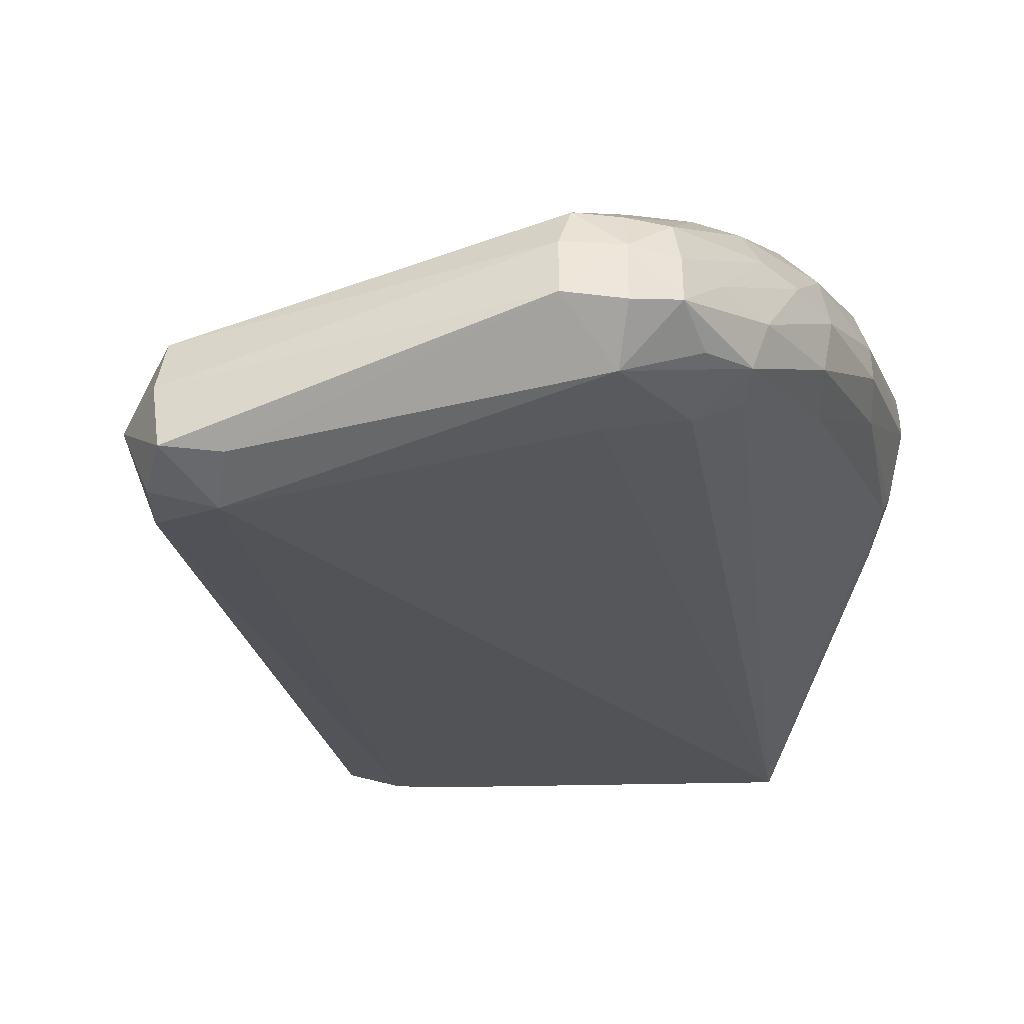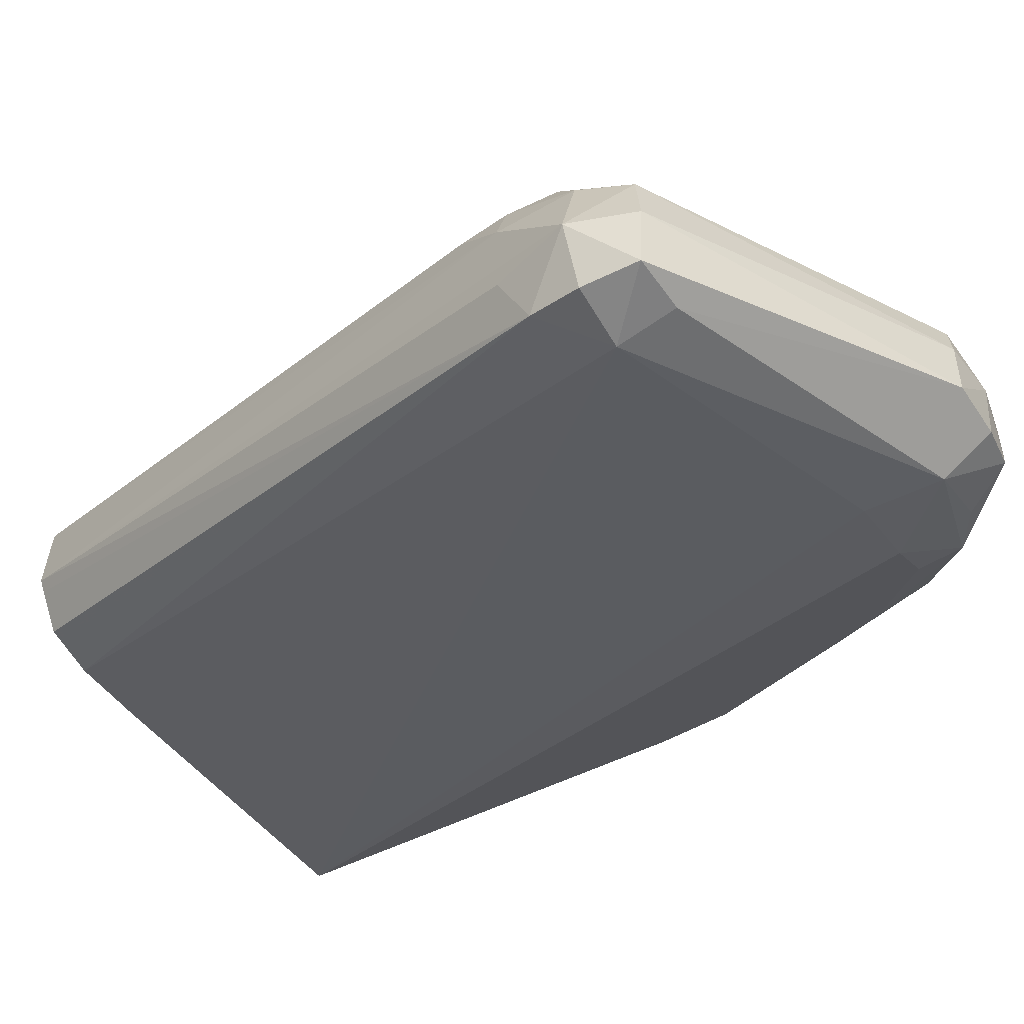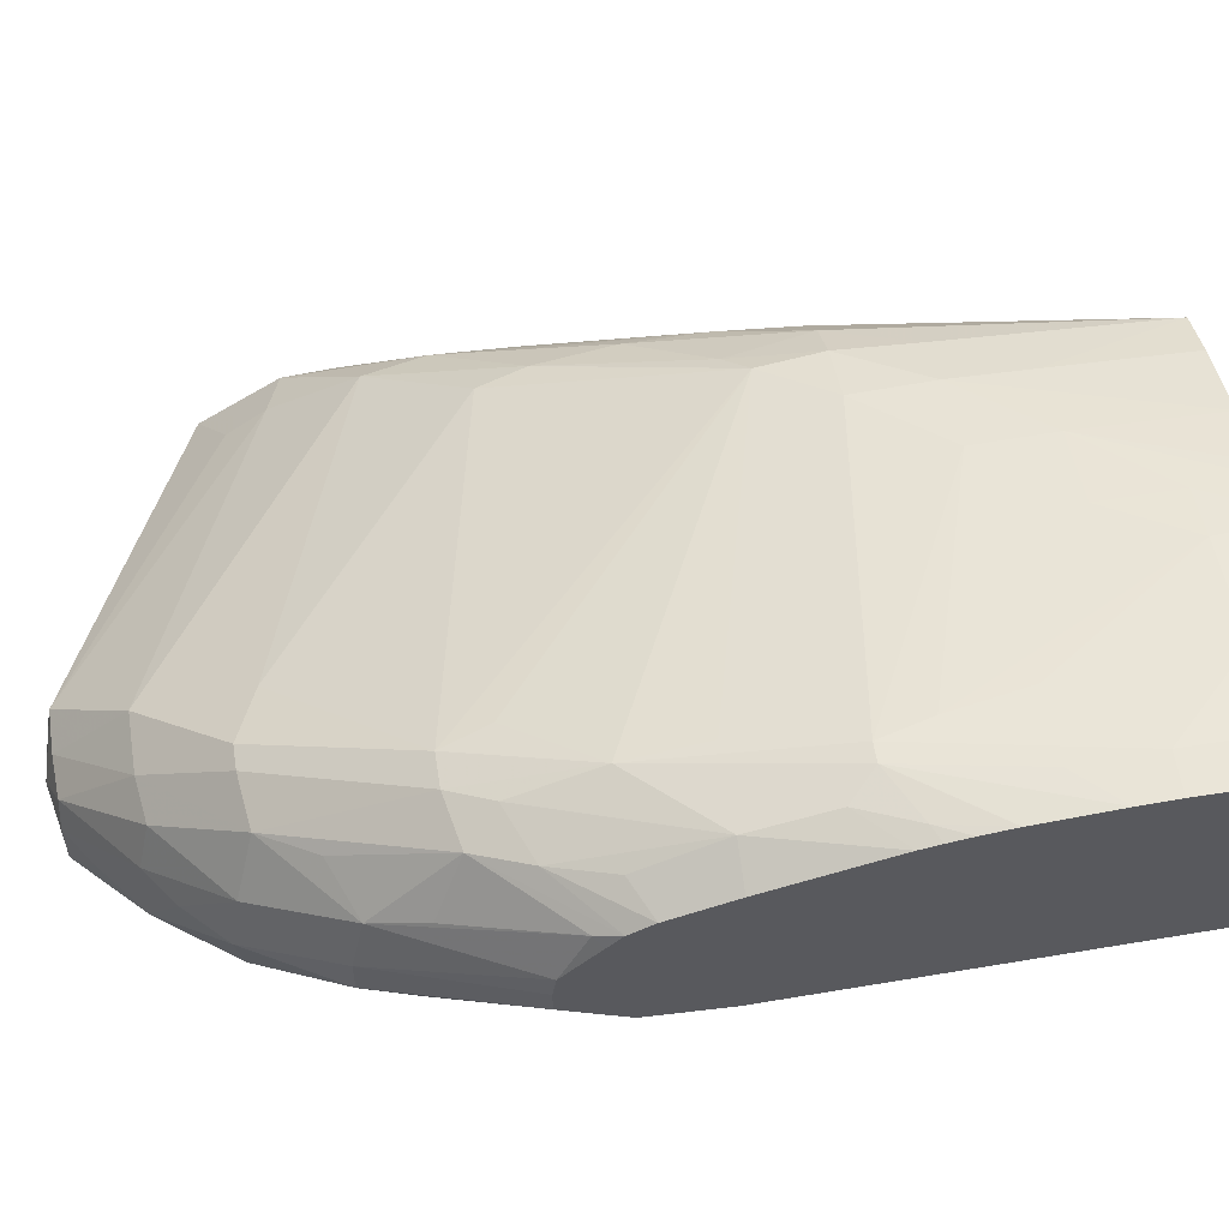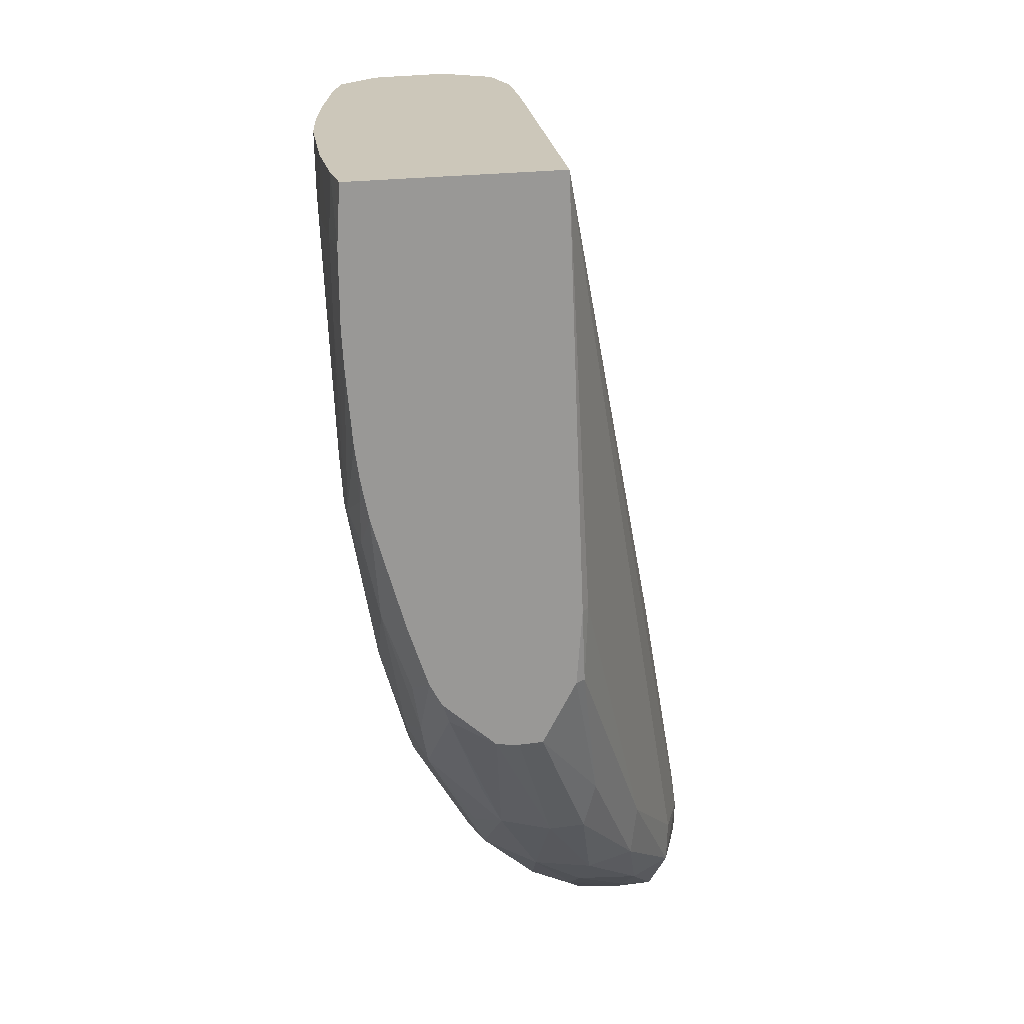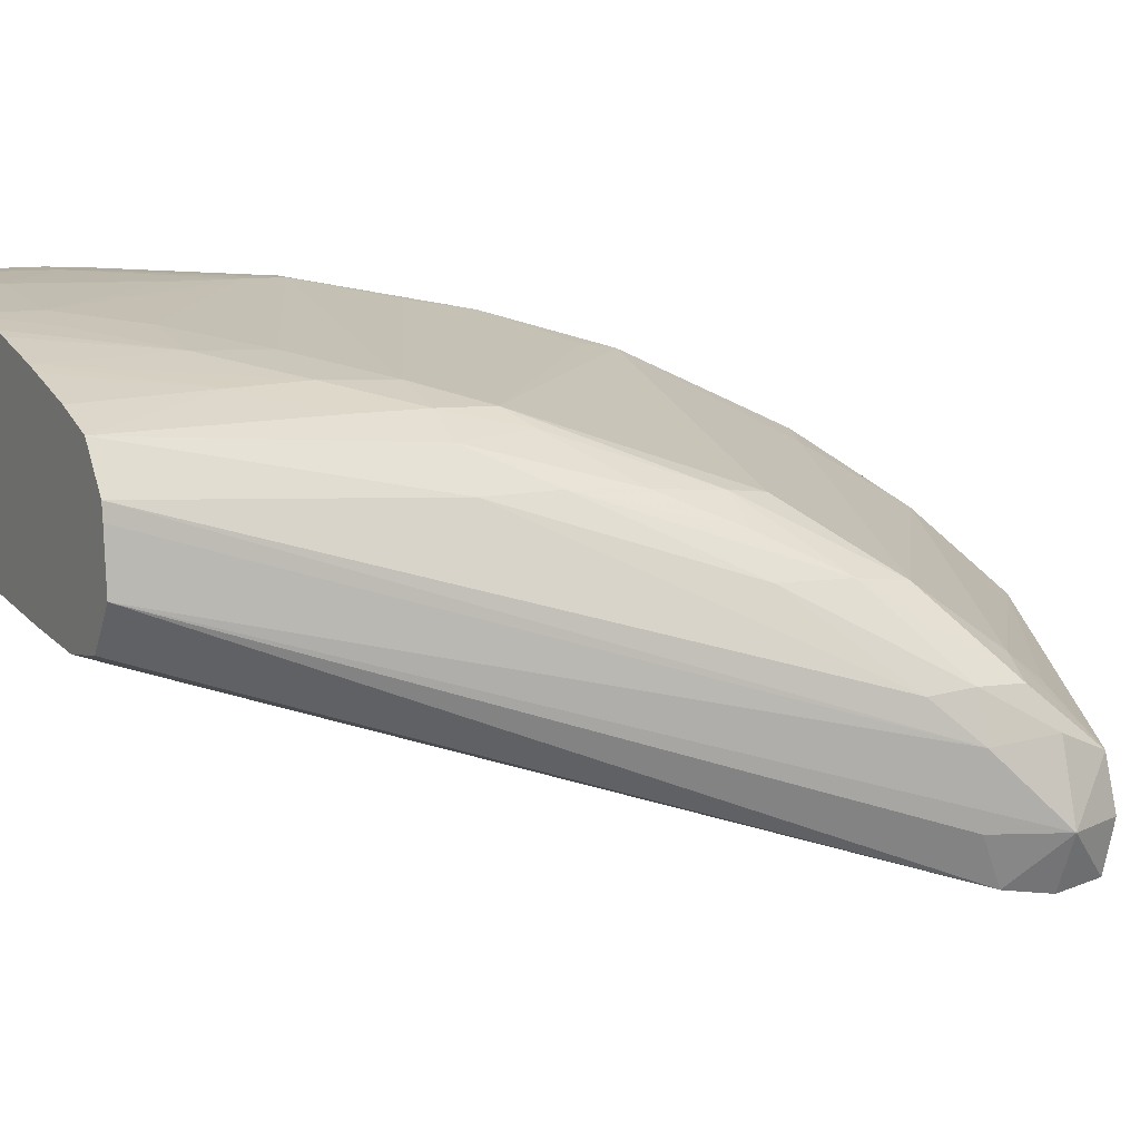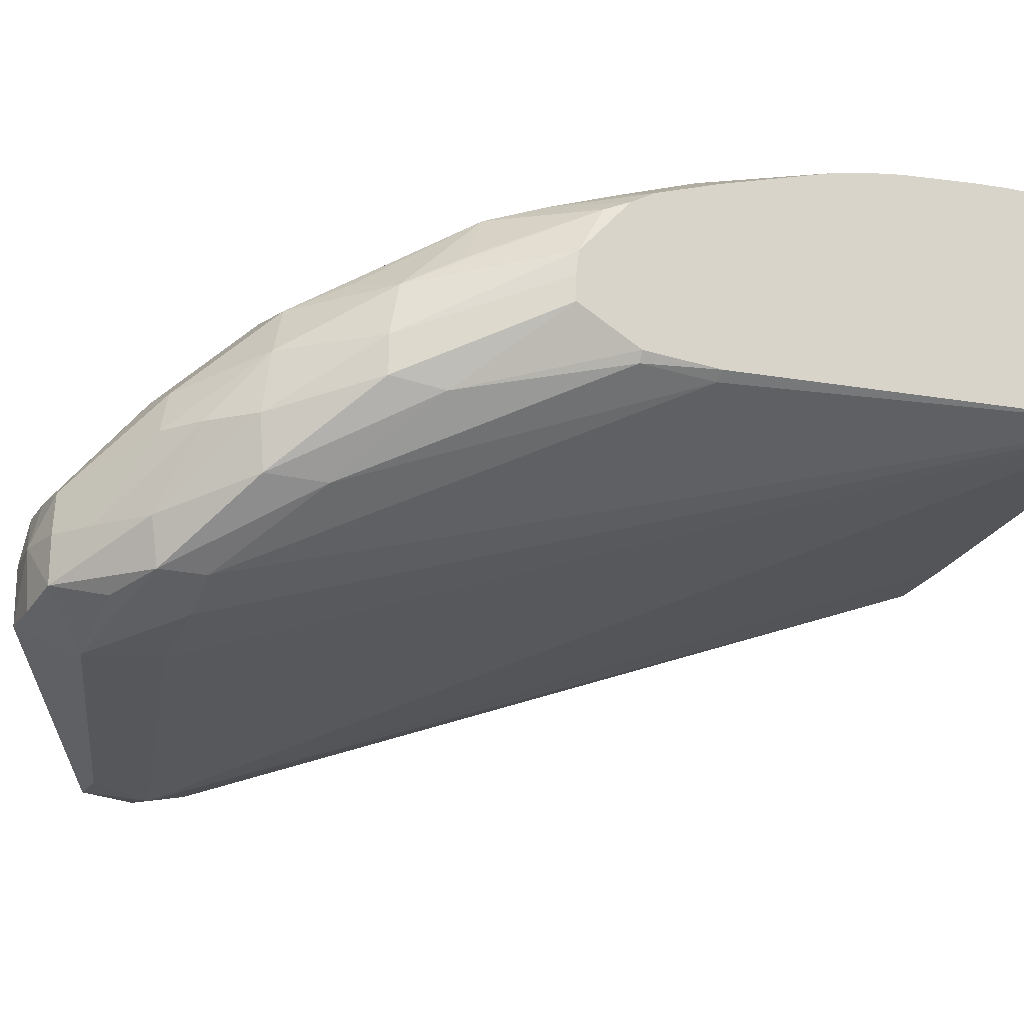
<metadata>
{"format":"obj","ext":"obj","renderer":"f3d","projection":"perspective","resolution":1024,"background":"white","views":[{"elev":-39.6,"azim":-8.6,"up":"+Z"},{"elev":-50.2,"azim":-58.7,"up":"+Z"},{"elev":57.4,"azim":81.1,"up":"+Z"},{"elev":21.3,"azim":76.2,"up":"+Y"},{"elev":11.2,"azim":-119.5,"up":"+Z"},{"elev":-18.9,"azim":66.2,"up":"+Z"}]}
</metadata>
<code>
v -0.02991 -0.05493 0.007281
v -0.02934 -0.05405 0.006412
v -0.02949 -0.05493 0.006258
v -0.02939 -0.05586 0.006343
v -0.02953 -0.05598 0.007281
v -0.0294 -0.05585 0.008257
v -0.02952 -0.05493 0.008661
v -0.02952 -0.05361 0.008605
v -0.02595 -0.042 0.01125
v -0.02948 -0.05361 0.007333
v -0.02846 -0.05493 0.006084
v -0.02583 -0.042 0.01106
v -0.02541 -0.042 0.01043
v -0.0252 -0.042 0.01039
v -0.02449 -0.042 0.01026
v -0.02846 -0.05591 0.006308
v -0.02414 -0.05842 0.007632
v -0.02413 -0.05841 0.008605
v -0.02392 -0.0583 0.009339
v -0.02846 -0.05541 0.009148
v -0.02846 -0.05475 0.009653
v -0.02923 -0.05449 0.009382
v -0.02924 -0.05361 0.009434
v -0.02918 -0.05277 0.009375
v -0.02584 -0.042 0.01258
v -0.02587 -0.042 0.01228
v -0.02317 -0.05626 0.007122
v -0.02317 -0.05758 0.007038
v -0.02317 -0.042 0.01038
v -0.01719 -0.042 0.01109
v -0.02317 -0.05844 0.007607
v -0.02317 -0.0585 0.008605
v -0.02317 -0.0583 0.009349
v -0.02287 -0.05707 0.01072
v -0.02801 -0.05332 0.01077
v -0.02812 -0.05229 0.01093
v -0.02804 -0.05096 0.01097
v -0.02674 -0.04699 0.01233
v -0.0253 -0.042 0.01335
v -0.02184 -0.05626 0.00746
v -0.02109 -0.05704 0.007869
v -0.02189 -0.05752 0.007622
v -0.02236 -0.05833 0.007806
v -0.01719 -0.042 0.01476
v -0.01719 -0.04963 0.01078
v -0.01735 -0.04964 0.01063
v -0.02106 -0.05626 0.007855
v -0.02236 -0.05833 0.008605
v -0.02245 -0.05827 0.009304
v -0.02184 -0.05706 0.01072
v -0.02098 -0.05564 0.01195
v -0.02139 -0.05564 0.01195
v -0.02228 -0.05524 0.01187
v -0.02663 -0.05177 0.01198
v -0.02681 -0.05096 0.01211
v -0.02747 -0.05096 0.01163
v -0.02684 -0.04832 0.01233
v -0.02613 -0.04699 0.01299
v -0.02449 -0.04435 0.01372
v -0.02449 -0.042 0.01366
v -0.02541 -0.04567 0.01338
v -0.02085 -0.05721 0.008605
v -0.01952 -0.05493 0.008993
v -0.01966 -0.05592 0.009061
v -0.0217 -0.05787 0.008605
v -0.01756 -0.042 0.01477
v -0.01719 -0.04302 0.01481
v -0.01719 -0.05096 0.01087
v -0.01729 -0.05096 0.0107
v -0.02086 -0.05716 0.009928
v -0.0211 -0.05696 0.01064
v -0.0201 -0.05554 0.01184
v -0.01953 -0.05308 0.0133
v -0.02009 -0.05308 0.0133
v -0.02538 -0.04807 0.01333
v -0.02582 -0.04843 0.01304
v -0.02689 -0.04964 0.01224
v -0.02547 -0.04699 0.01338
v -0.02317 -0.042 0.01405
v -0.02346 -0.042 0.01396
v -0.02449 -0.04567 0.01375
v -0.01952 -0.05603 0.009928
v -0.02019 -0.05669 0.009928
v -0.01824 -0.05361 0.01019
v -0.01841 -0.05447 0.01036
v -0.01787 -0.042 0.01478
v -0.01787 -0.04302 0.01483
v -0.01719 -0.04435 0.0148
v -0.01719 -0.05203 0.01147
v -0.0196 -0.05585 0.01096
v -0.01855 -0.05426 0.01189
v -0.01943 -0.05465 0.01219
v -0.01864 -0.0529 0.01321
v -0.01913 -0.05239 0.01351
v -0.0192 -0.05096 0.01396
v -0.02031 -0.05229 0.01344
v -0.0192 -0.04964 0.01419
v -0.02449 -0.04699 0.01367
v -0.02214 -0.042 0.01432
v -0.02317 -0.04435 0.01409
v -0.02317 -0.04567 0.01404
v -0.01841 -0.05447 0.011
v -0.0192 -0.042 0.01474
v -0.0192 -0.04302 0.01476
v -0.01787 -0.04435 0.0148
v -0.01719 -0.04499 0.01476
v -0.01719 -0.05203 0.01189
v -0.01719 -0.05197 0.01229
v -0.01732 -0.0515 0.0131
v -0.01819 -0.05338 0.01232
v -0.01719 -0.05111 0.01323
v -0.0182 -0.05202 0.01342
v -0.01787 -0.04964 0.01414
v -0.01834 -0.04784 0.01459
v -0.01865 -0.04784 0.01459
v -0.02184 -0.042 0.01439
v -0.02184 -0.04435 0.01434
v -0.02184 -0.04302 0.01437
v -0.02122 -0.042 0.01451
v -0.01887 -0.04699 0.01462
v -0.02103 -0.042 0.01455
v -0.02097 -0.04302 0.01453
v -0.0191 -0.04567 0.01466
v -0.01787 -0.04567 0.01472
v -0.01719 -0.04632 0.01464
v -0.01719 -0.05136 0.01296
v -0.01719 -0.05071 0.01346
v -0.01781 -0.05102 0.01364
v -0.01719 -0.04964 0.01382
v -0.01719 -0.0476 0.01441
v -0.01789 -0.0483 0.01444
v -0.01746 -0.04739 0.01453
v -0.01719 -0.04687 0.01456
v -0.01719 -0.04726 0.01448
f 65 83 70
f 72 93 73
f 72 92 93
f 72 91 92
f 72 90 91
f 71 90 72
f 70 83 90
f 70 90 71
f 73 93 94
f 68 84 69
f 68 89 84
f 67 86 87
f 66 86 67
f 67 87 88
f 79 81 100
f 73 95 74
f 74 95 96
f 74 96 75
f 75 97 98
f 75 98 78
f 75 78 76
f 75 96 95
f 75 95 97
f 78 98 81
f 79 100 99
f 81 98 101
f 81 101 100
f 64 85 82
f 82 85 102
f 73 94 95
f 64 84 85
f 51 72 73
f 63 69 84
f 82 102 90
f 46 63 47
f 48 65 70
f 48 70 49
f 49 70 71
f 49 71 50
f 50 71 72
f 50 72 51
f 51 73 74
f 51 74 52
f 52 74 53
f 53 74 54
f 54 74 75
f 54 75 55
f 63 84 64
f 55 75 76
f 55 77 56
f 56 77 57
f 57 77 58
f 58 77 76
f 58 76 78
f 58 78 61
f 59 79 80
f 59 80 60
f 59 61 81
f 59 81 79
f 61 78 81
f 62 64 82
f 62 82 83
f 62 83 65
f 55 76 77
f 82 90 83
f 113 130 131
f 85 89 107
f 104 123 120
f 104 120 105
f 104 121 122
f 105 124 106
f 105 120 115
f 105 115 124
f 106 124 114
f 106 114 125
f 108 126 109
f 109 126 111
f 111 127 112
f 112 127 128
f 112 128 113
f 113 129 130
f 113 131 114
f 113 128 127
f 113 127 129
f 114 131 132
f 114 132 125
f 114 124 115
f 117 122 118
f 117 120 122
f 118 122 119
f 119 122 121
f 120 123 122
f 125 132 133
f 130 134 132
f 130 132 131
f 46 69 63
f 104 122 123
f 103 121 104
f 132 134 133
f 102 107 108
f 85 107 102
f 86 103 87
f 87 104 105
f 87 105 88
f 87 103 104
f 88 105 106
f 90 102 91
f 91 102 108
f 91 108 109
f 91 109 110
f 91 110 93
f 91 93 92
f 93 110 109
f 93 109 111
f 84 89 85
f 93 111 112
f 94 112 113
f 94 113 95
f 95 113 114
f 95 114 115
f 95 115 97
f 97 115 98
f 98 115 101
f 99 100 116
f 100 101 117
f 100 117 118
f 100 118 119
f 100 119 116
f 101 115 120
f 101 120 117
f 93 112 94
f 45 69 46
f 8 25 26
f 44 66 67
f 9 25 39
f 9 39 60
f 9 60 80
f 9 80 79
f 9 79 99
f 9 99 116
f 9 116 119
f 9 119 121
f 9 121 103
f 9 103 86
f 9 86 66
f 9 66 44
f 9 44 30
f 9 30 29
f 9 29 15
f 9 15 14
f 9 14 13
f 9 13 12
f 11 27 28
f 11 28 16
f 11 15 29
f 11 29 30
f 11 30 27
f 16 28 17
f 17 28 31
f 17 31 32
f 17 32 18
f 18 32 19
f 19 32 33
f 9 26 25
f 19 33 34
f 8 26 9
f 8 23 24
f 45 68 69
f 1 2 3
f 1 3 4
f 1 4 5
f 1 5 6
f 1 6 7
f 1 7 8
f 1 8 9
f 1 9 10
f 1 10 2
f 2 11 3
f 2 10 9
f 2 9 12
f 2 12 13
f 2 13 14
f 2 14 15
f 2 15 11
f 3 11 4
f 4 16 17
f 4 17 5
f 4 11 16
f 5 17 18
f 5 18 6
f 6 19 20
f 6 20 21
f 6 21 22
f 6 22 7
f 7 22 23
f 7 23 8
f 8 24 25
f 19 34 21
f 6 18 19
f 21 34 35
f 32 43 48
f 32 48 49
f 32 49 33
f 33 49 50
f 33 50 34
f 34 50 51
f 34 51 52
f 34 52 53
f 34 53 35
f 35 54 55
f 35 55 36
f 35 53 54
f 36 55 56
f 36 56 57
f 36 57 37
f 37 57 38
f 38 58 39
f 39 59 60
f 39 58 61
f 39 61 59
f 40 47 41
f 41 62 43
f 41 43 42
f 41 47 63
f 41 63 64
f 41 64 62
f 43 62 65
f 43 65 48
f 19 21 20
f 31 43 32
f 30 47 40
f 38 57 58
f 30 45 46
f 21 35 22
f 30 46 47
f 22 35 36
f 22 36 23
f 23 36 37
f 23 37 24
f 24 37 38
f 24 38 25
f 27 40 28
f 27 30 40
f 28 41 42
f 28 42 43
f 28 43 31
f 28 40 41
f 30 44 67
f 25 38 39
f 30 88 106
f 30 89 68
f 30 67 88
f 30 107 89
f 30 108 107
f 30 126 108
f 30 68 45
f 30 127 111
f 30 111 126
f 30 129 127
f 30 130 129
f 30 134 130
f 30 133 134
f 30 125 133
f 30 106 125

</code>
